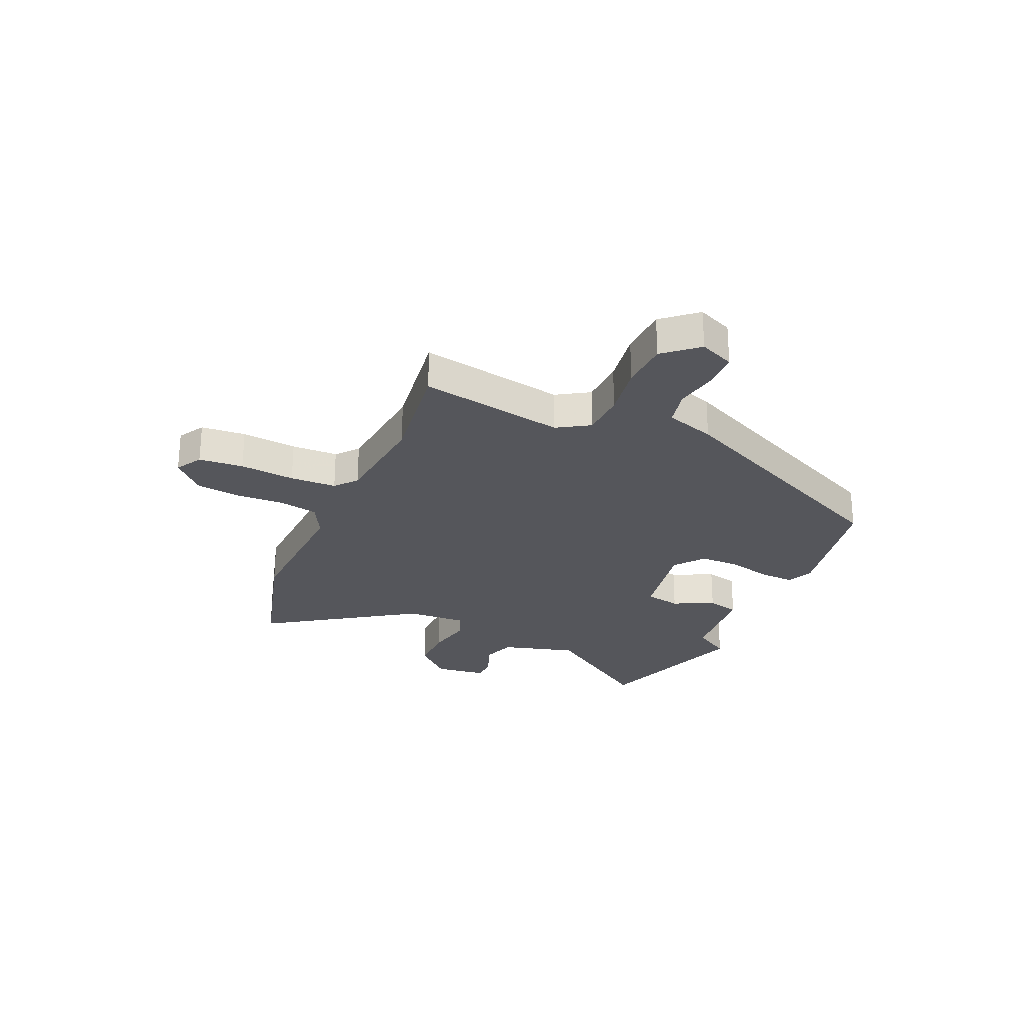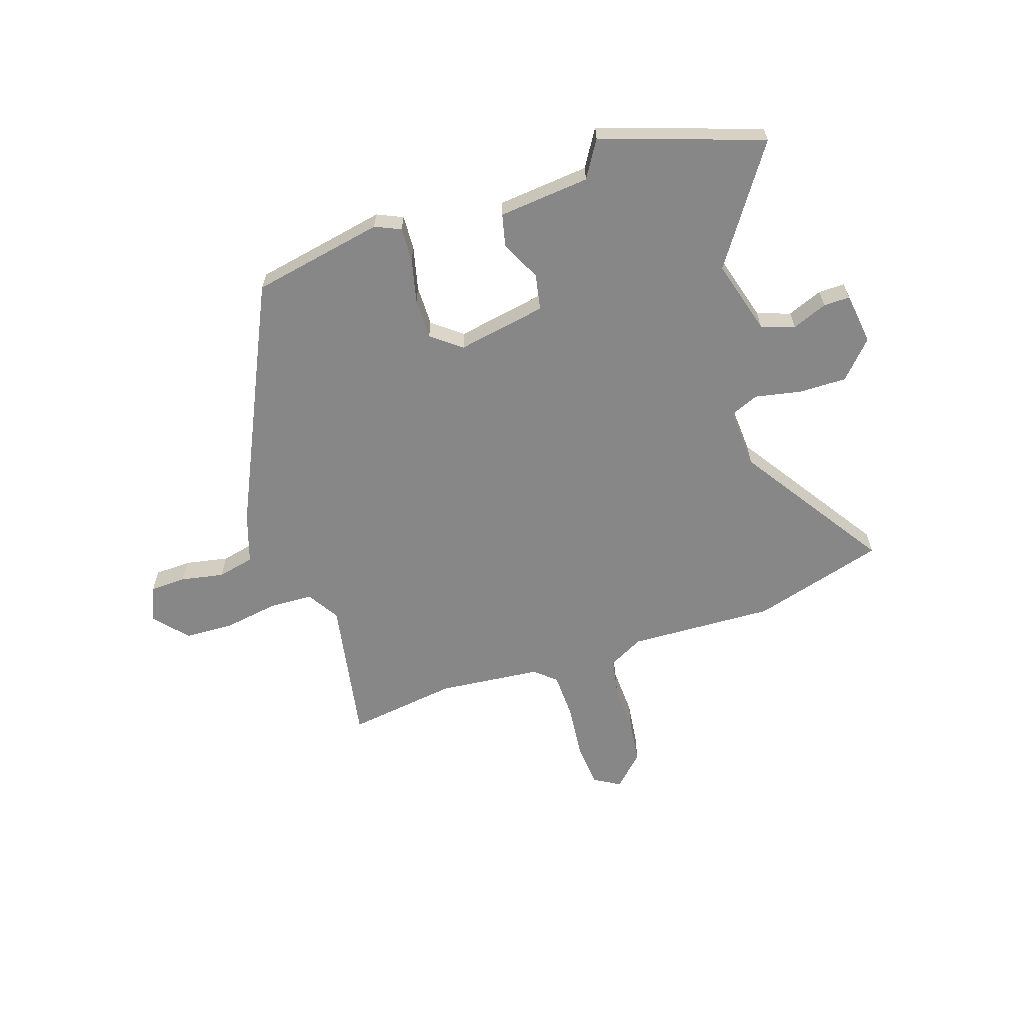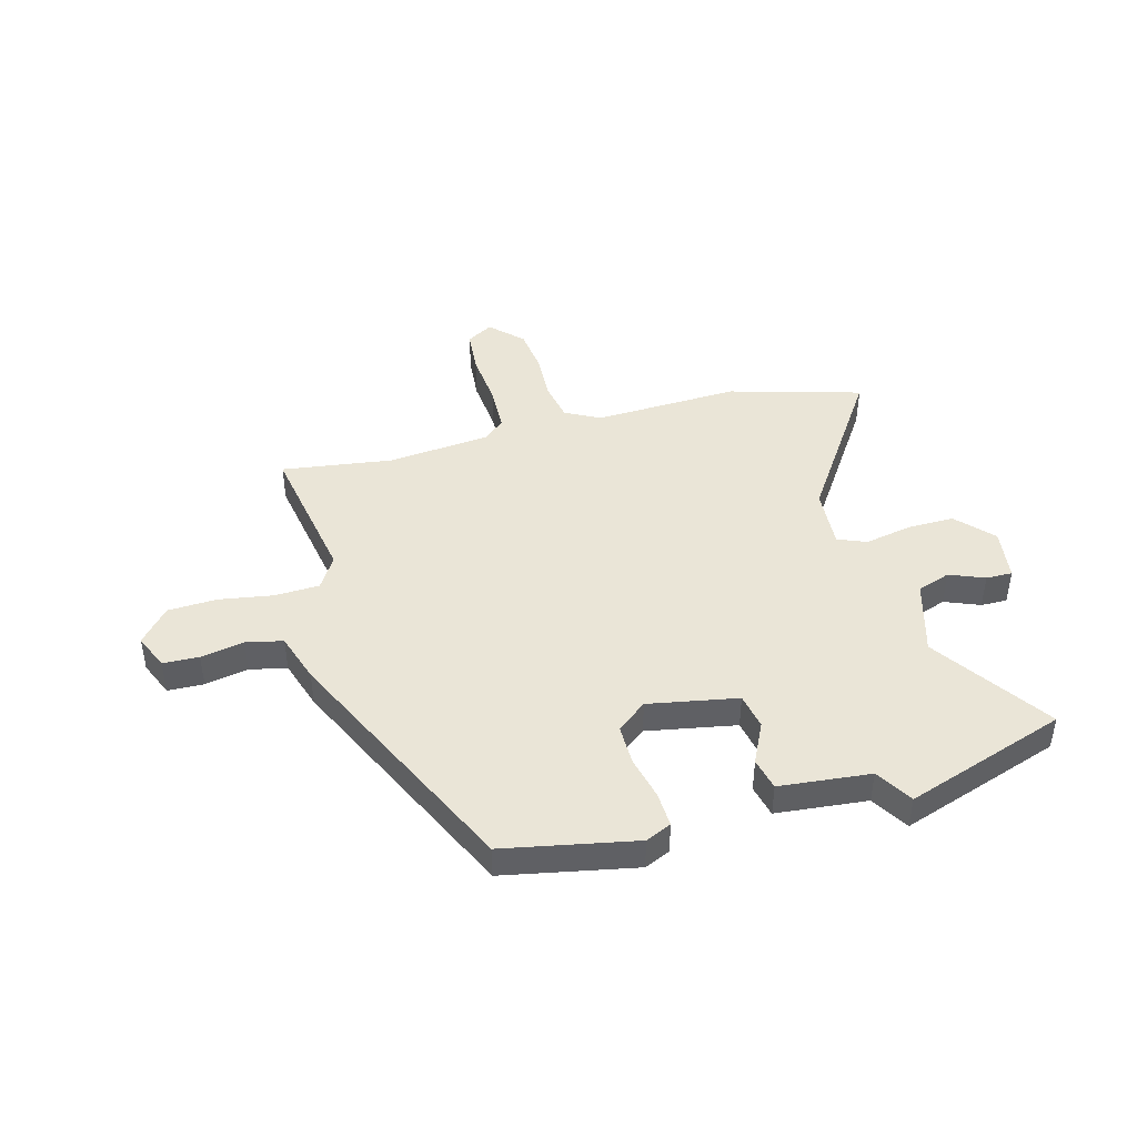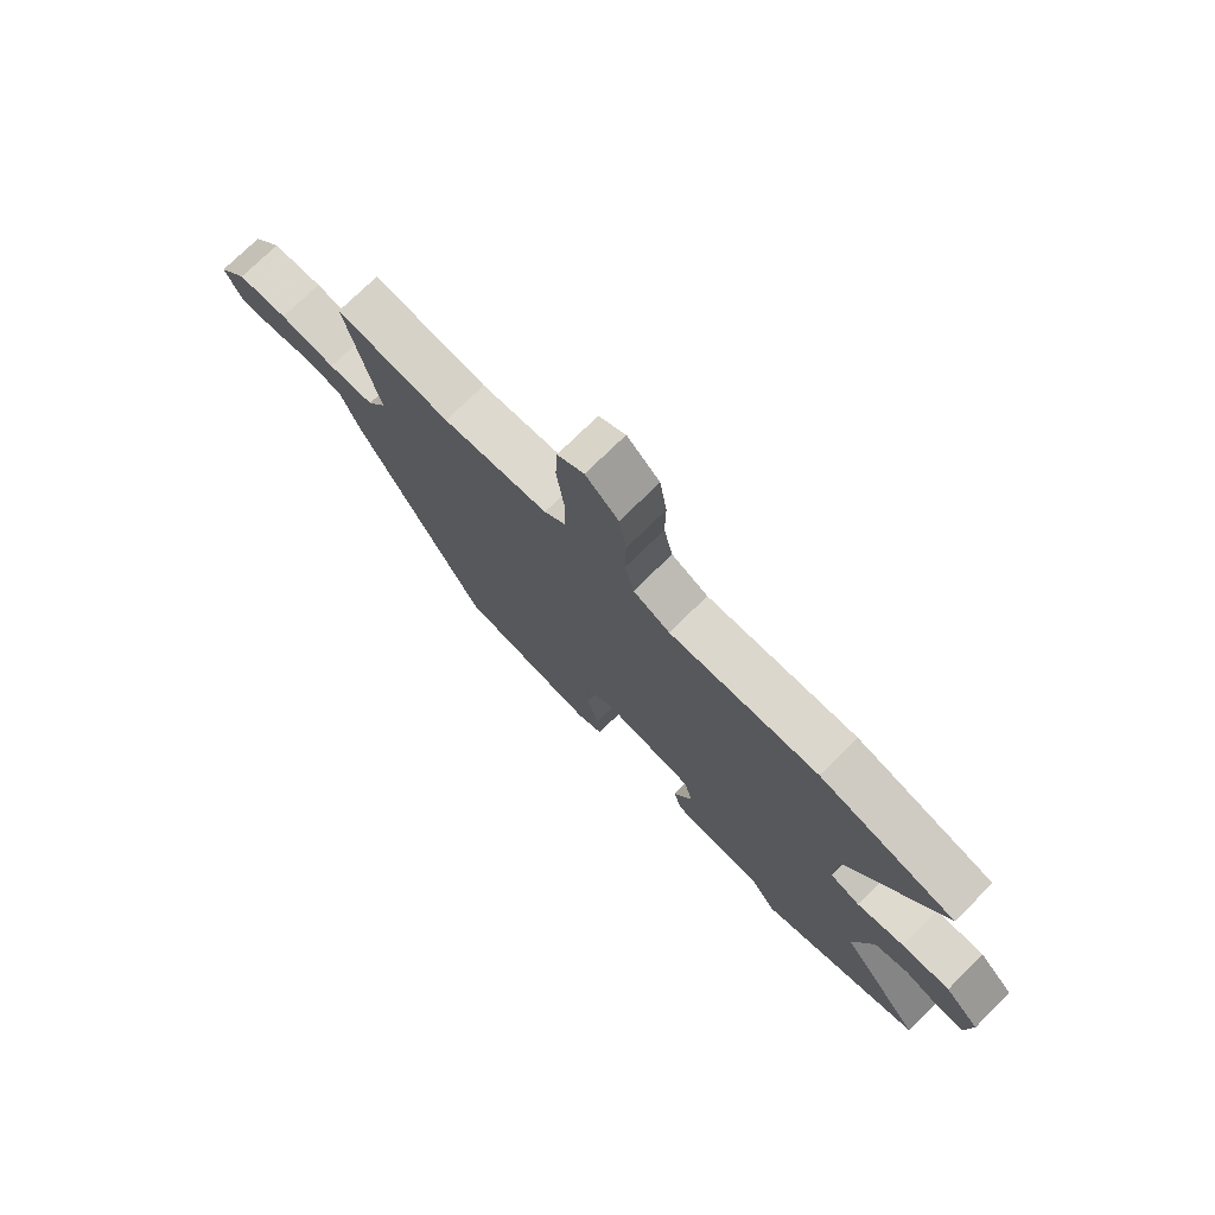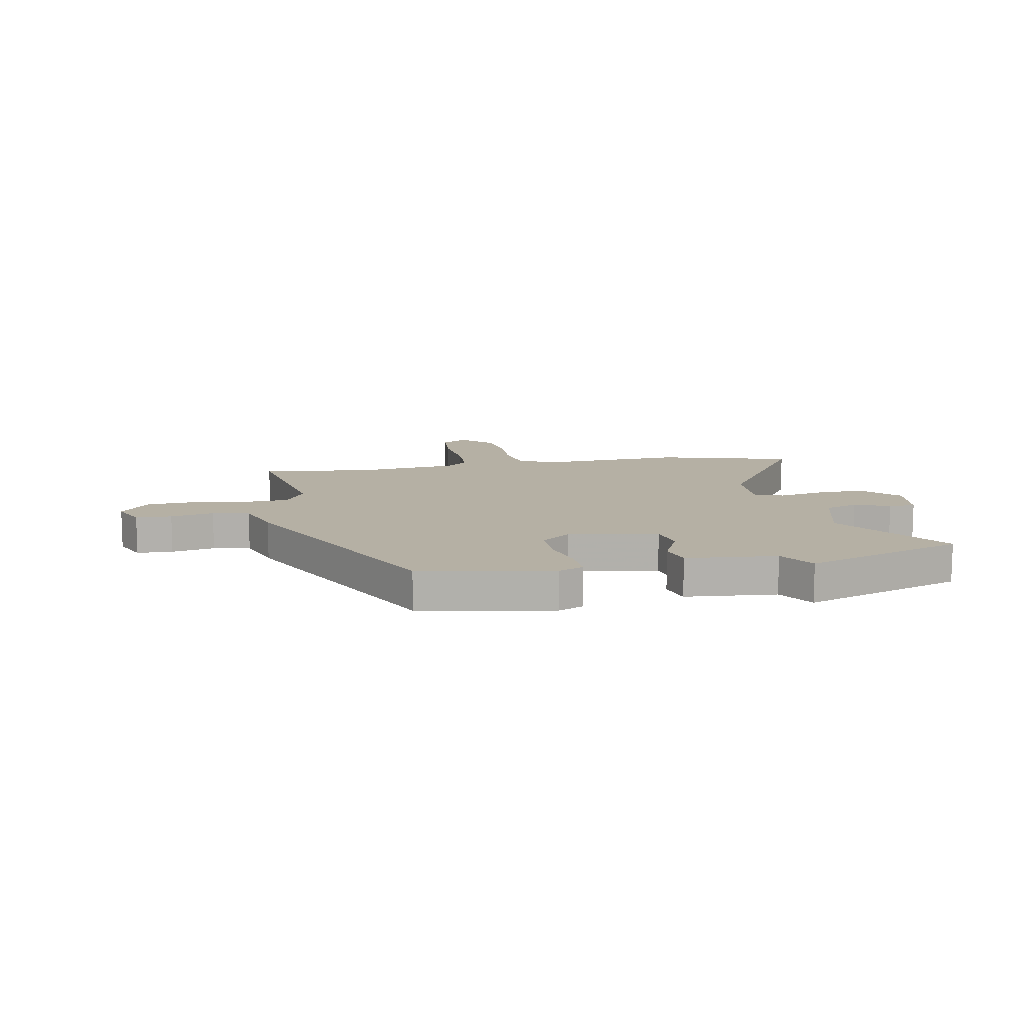
<metadata>
{"format":"obj","ext":"obj","renderer":"f3d","projection":"perspective","resolution":1024,"background":"white","views":[{"elev":-26.3,"azim":68.0,"up":"+Y"},{"elev":-62.5,"azim":-159.9,"up":"+Y"},{"elev":44.3,"azim":166.8,"up":"+Y"},{"elev":74.9,"azim":-134.5,"up":"+Z"},{"elev":11.6,"azim":170.7,"up":"+Y"}]}
</metadata>
<code>
v 0.309 0.07 0.48
v 0.515 0.07 0.502
v 0.458 0.07 0.234
v 0.493 0.07 0.173
v 0.576 0.07 0.167
v 0.677 0.07 0.18
v 0.768 0.07 0.173
v 0.82 0.07 0.109
v 0.79 0.07 0.045
v 0.723 0.07 0.045
v 0.643 0.07 0.063
v 0.574 0.07 0.05
v 0.541 0.07 -0.041
v 0.314 0.07 -0.487
v 0.067 0.07 -0.527
v 0.02 0.07 -0.504
v 0.025 0.07 -0.44
v 0.047 0.07 -0.359
v 0.05 0.07 -0.284
v -0.004 0.07 -0.239
v -0.171 0.07 -0.264
v -0.186 0.07 -0.33
v -0.152 0.07 -0.407
v -0.168 0.07 -0.466
v -0.338 0.07 -0.477
v -0.382 0.07 -0.544
v -0.678 0.07 -0.433
v -0.524 0.07 -0.222
v -0.559 0.07 -0.082
v -0.62 0.07 -0.059
v -0.686 0.07 -0.083
v -0.735 0.07 -0.082
v -0.745 0.07 0.015
v -0.681 0.07 0.08
v -0.593 0.07 0.076
v -0.507 0.07 0.056
v -0.453 0.07 0.076
v -0.456 0.07 0.189
v -0.63 0.07 0.468
v -0.382 0.07 0.53
v -0.112 0.07 0.51
v -0.046 0.07 0.542
v -0.03 0.07 0.614
v -0.031 0.07 0.703
v -0.018 0.07 0.786
v 0.041 0.07 0.841
v 0.089 0.07 0.811
v 0.093 0.07 0.728
v 0.08 0.07 0.626
v 0.08 0.07 0.54
v 0.119 0.07 0.505
v 0.309 0 0.48
v 0.515 0 0.502
v 0.458 0 0.234
v 0.493 0 0.173
v 0.576 0 0.167
v 0.677 0 0.18
v 0.768 0 0.173
v 0.82 0 0.109
v 0.79 0 0.045
v 0.723 0 0.045
v 0.643 0 0.063
v 0.574 0 0.05
v 0.541 0 -0.041
v 0.314 0 -0.487
v 0.067 0 -0.527
v 0.02 0 -0.504
v 0.025 0 -0.44
v 0.047 0 -0.359
v 0.05 0 -0.284
v -0.004 0 -0.239
v -0.171 0 -0.264
v -0.186 0 -0.33
v -0.152 0 -0.407
v -0.168 0 -0.466
v -0.338 0 -0.477
v -0.382 0 -0.544
v -0.678 0 -0.433
v -0.524 0 -0.222
v -0.559 0 -0.082
v -0.62 0 -0.059
v -0.686 0 -0.083
v -0.735 0 -0.082
v -0.745 0 0.015
v -0.681 0 0.08
v -0.593 0 0.076
v -0.507 0 0.056
v -0.453 0 0.076
v -0.456 0 0.189
v -0.63 0 0.468
v -0.382 0 0.53
v -0.112 0 0.51
v -0.046 0 0.542
v -0.03 0 0.614
v -0.031 0 0.703
v -0.018 0 0.786
v 0.041 0 0.841
v 0.089 0 0.811
v 0.093 0 0.728
v 0.08 0 0.626
v 0.08 0 0.54
v 0.119 0 0.505
f 46 47 48 49
f 46 49 50
f 43 44 45 46
f 42 43 46 50
f 41 42 50 51
f 38 39 40 41
f 37 38 41 51
f 33 34 35 36
f 31 32 33 36
f 30 31 36 37
f 29 30 37 51
f 25 26 27 28
f 22 23 24 25
f 21 22 25 28
f 20 21 28 29
f 15 16 17 18
f 15 18 19
f 12 13 14 15
f 12 15 19
f 8 9 10 11
f 8 11 12
f 5 6 7 8
f 4 5 8 12
f 1 2 3
f 1 3 4
f 20 29 51 1
f 4 12 19 20
f 1 4 20
f 100 99 98 97
f 101 100 97
f 97 96 95 94
f 101 97 94 93
f 102 101 93 92
f 92 91 90 89
f 102 92 89 88
f 87 86 85 84
f 87 84 83 82
f 88 87 82 81
f 102 88 81 80
f 79 78 77 76
f 76 75 74 73
f 79 76 73 72
f 80 79 72 71
f 69 68 67 66
f 70 69 66
f 66 65 64 63
f 70 66 63
f 62 61 60 59
f 63 62 59
f 59 58 57 56
f 63 59 56 55
f 54 53 52
f 55 54 52
f 52 102 80 71
f 71 70 63 55
f 71 55 52
f 1 52 53 2
f 2 53 54 3
f 3 54 55 4
f 4 55 56 5
f 5 56 57 6
f 6 57 58 7
f 7 58 59 8
f 8 59 60 9
f 9 60 61 10
f 10 61 62 11
f 11 62 63 12
f 12 63 64 13
f 13 64 65 14
f 14 65 66 15
f 15 66 67 16
f 16 67 68 17
f 17 68 69 18
f 18 69 70 19
f 19 70 71 20
f 20 71 72 21
f 21 72 73 22
f 22 73 74 23
f 23 74 75 24
f 24 75 76 25
f 25 76 77 26
f 26 77 78 27
f 27 78 79 28
f 28 79 80 29
f 29 80 81 30
f 30 81 82 31
f 31 82 83 32
f 32 83 84 33
f 33 84 85 34
f 34 85 86 35
f 35 86 87 36
f 36 87 88 37
f 37 88 89 38
f 38 89 90 39
f 39 90 91 40
f 40 91 92 41
f 41 92 93 42
f 42 93 94 43
f 43 94 95 44
f 44 95 96 45
f 45 96 97 46
f 46 97 98 47
f 47 98 99 48
f 48 99 100 49
f 49 100 101 50
f 50 101 102 51
f 51 102 52 1

</code>
